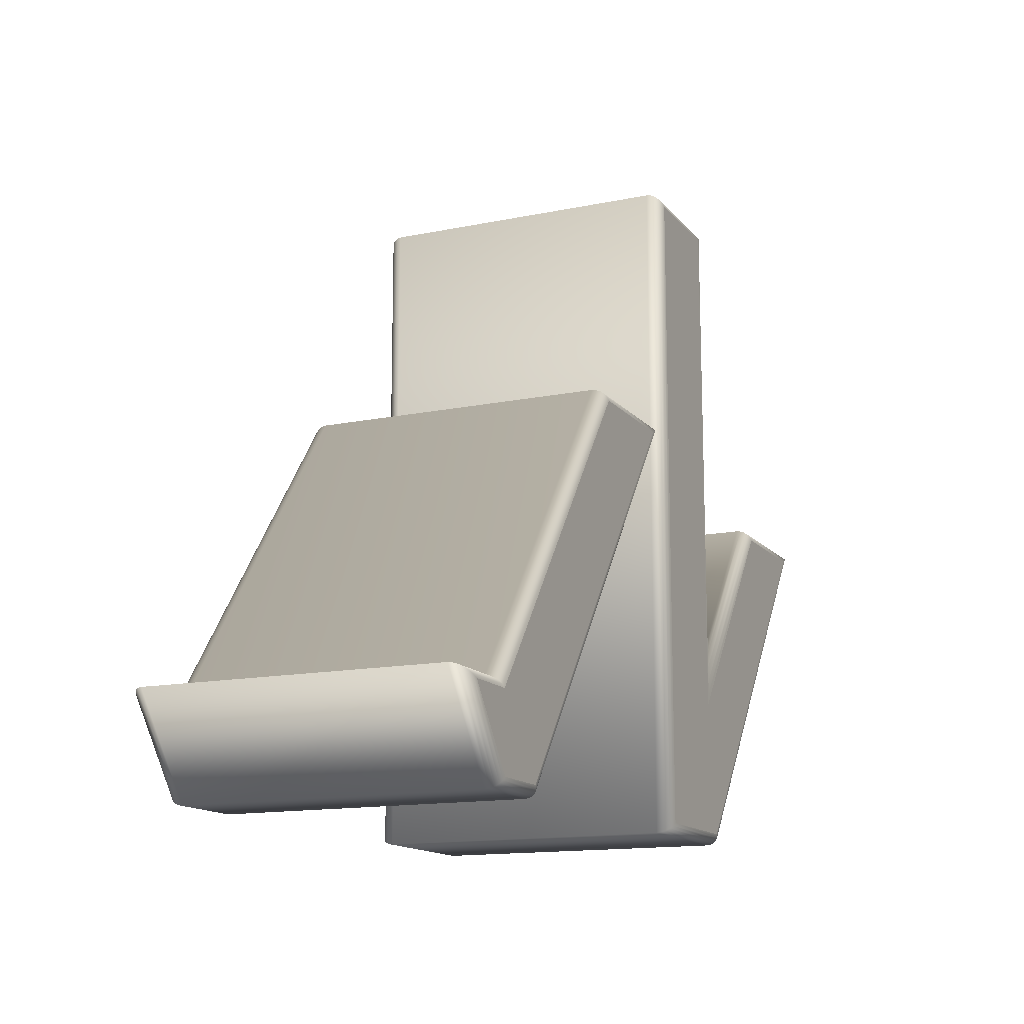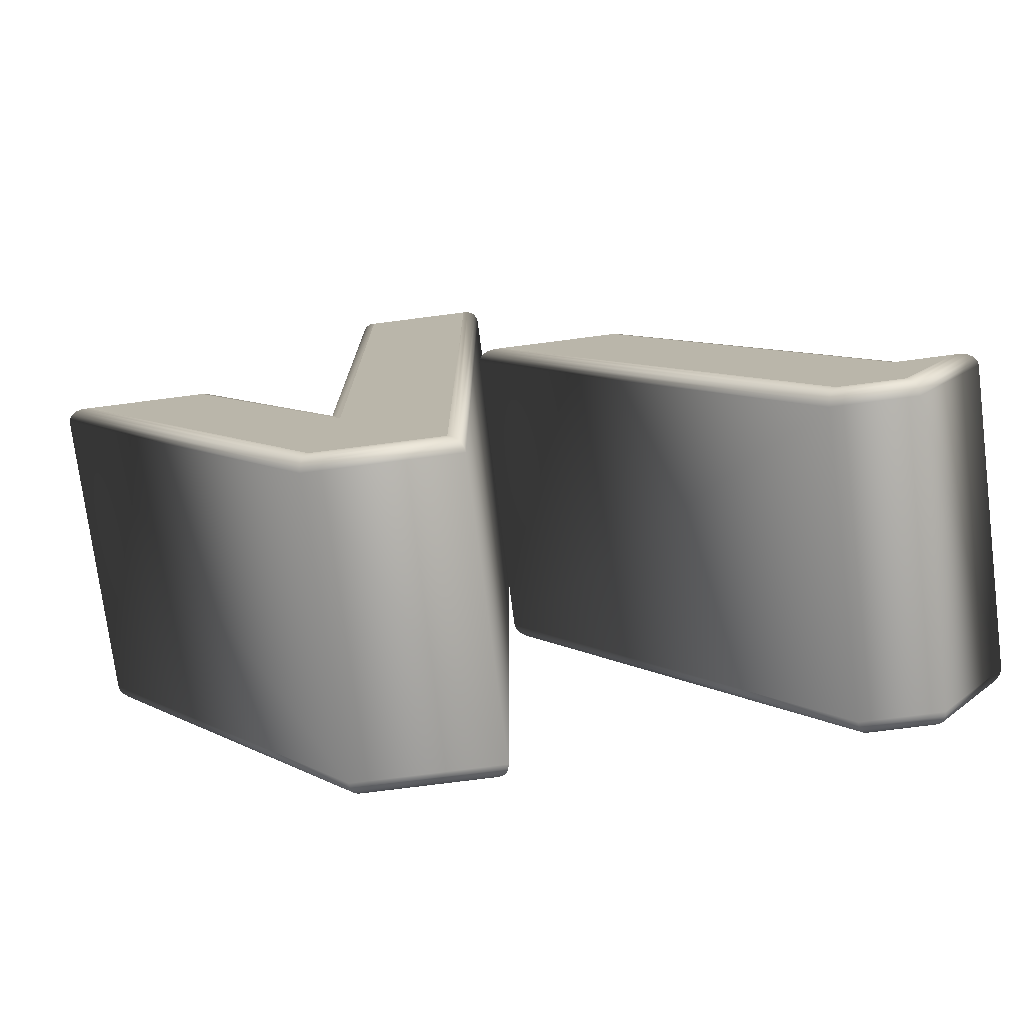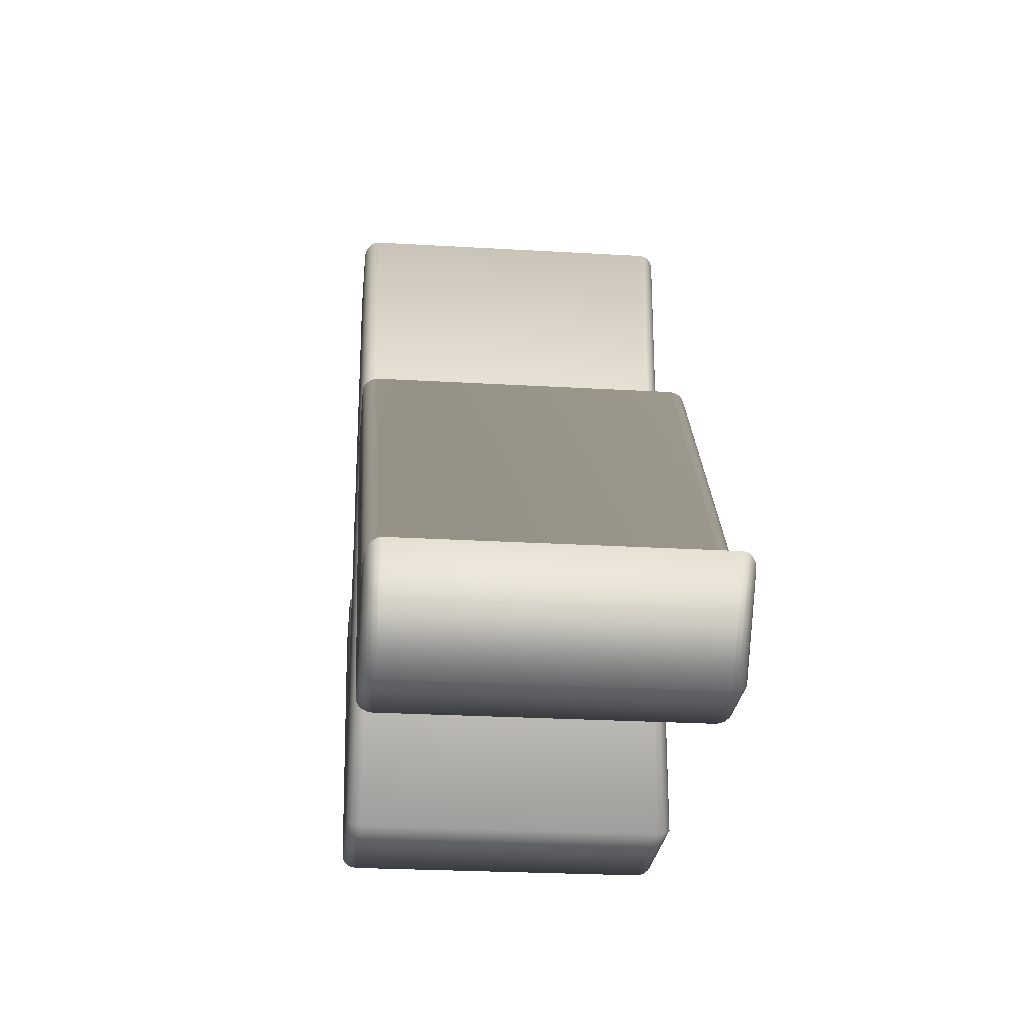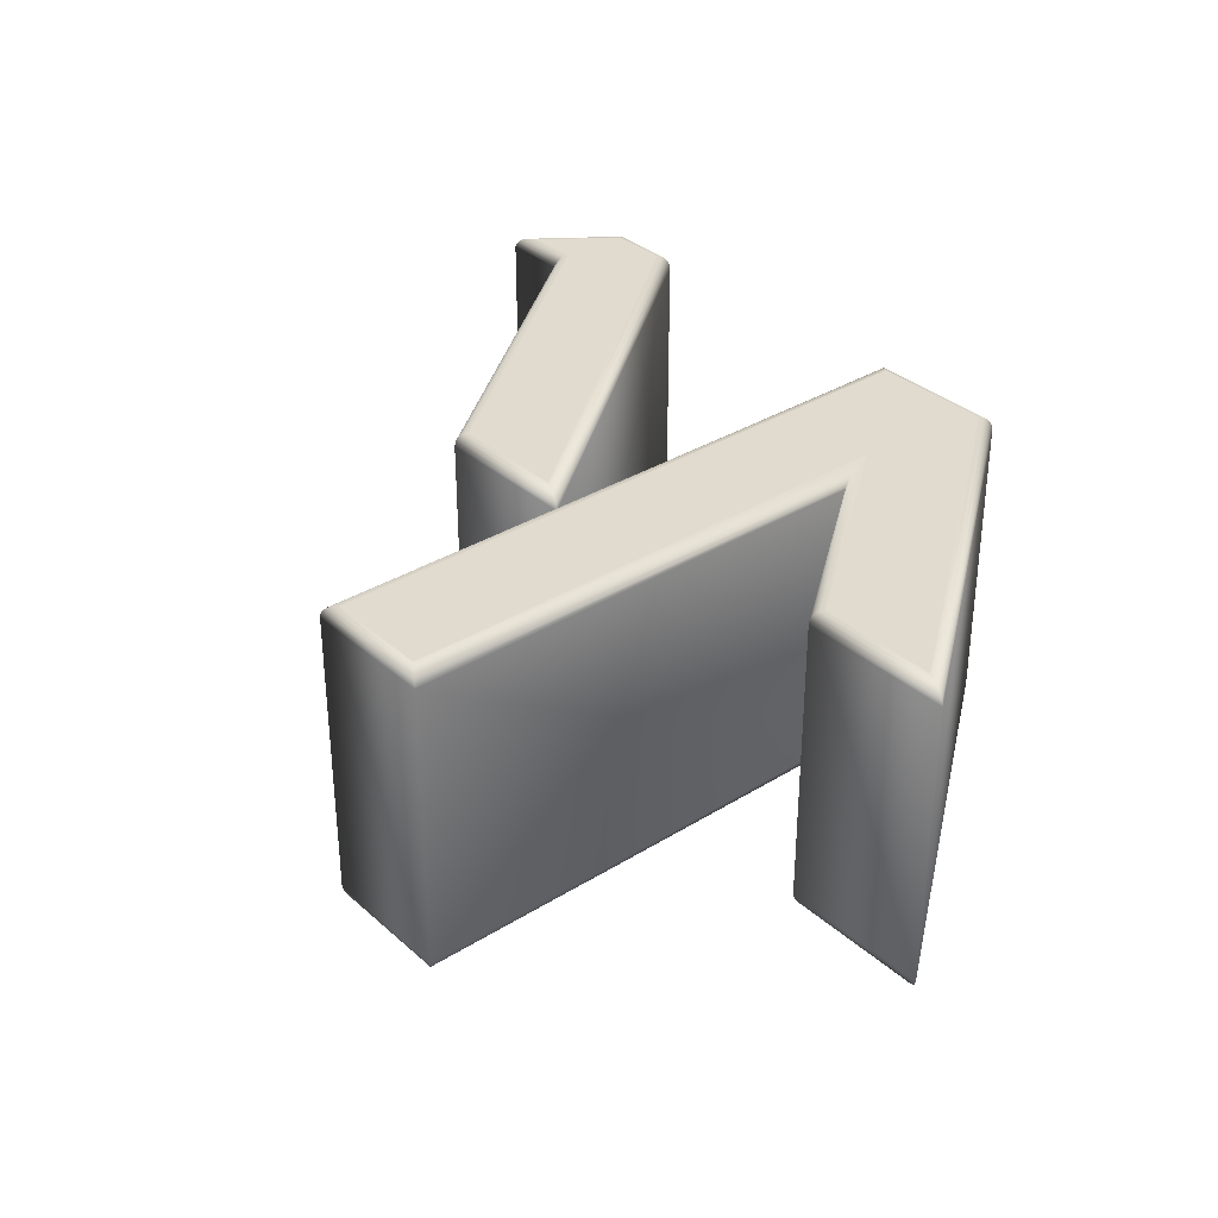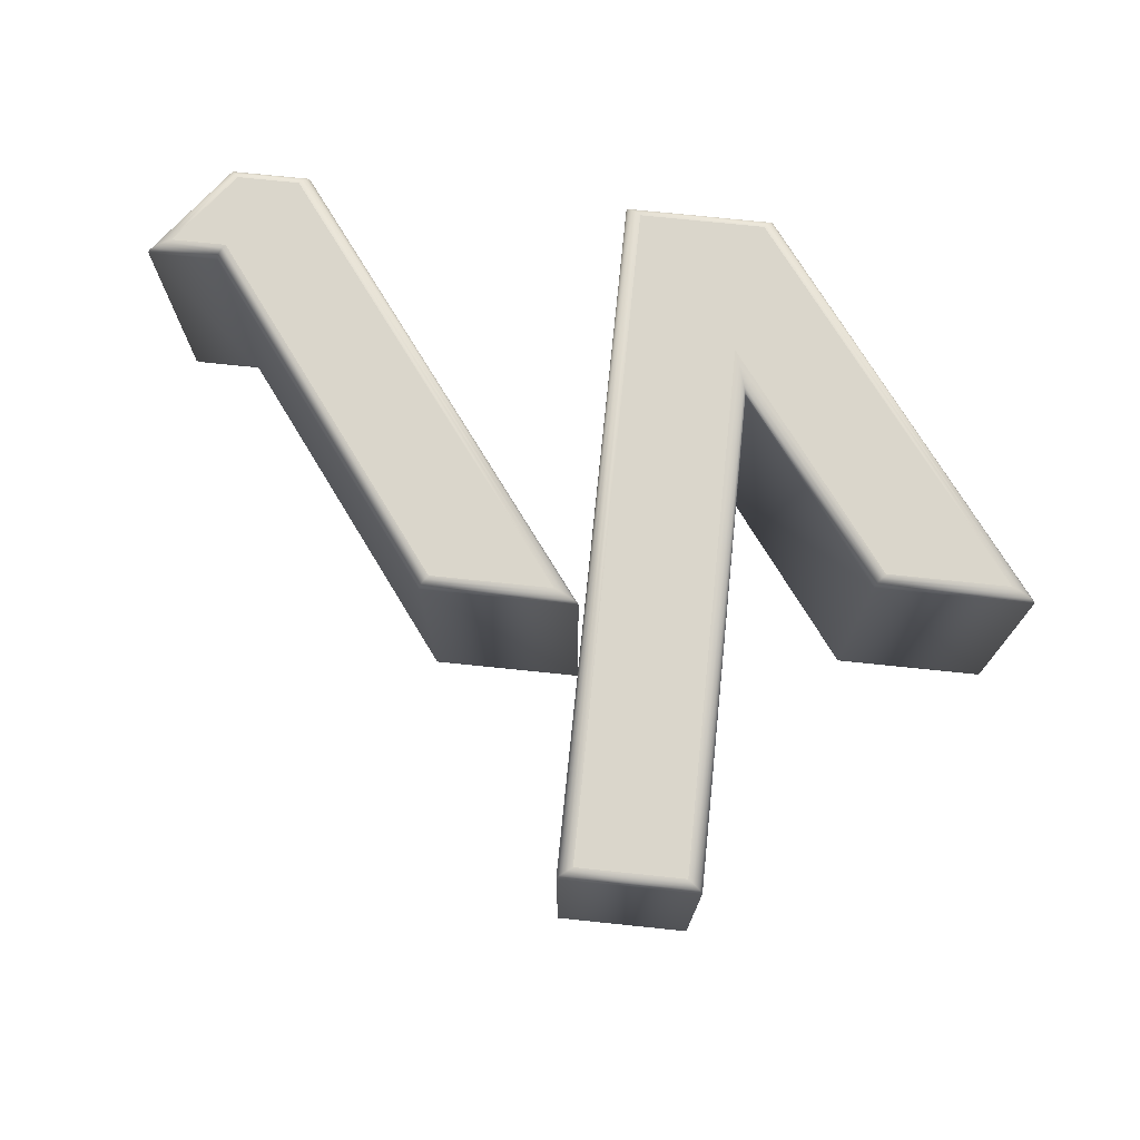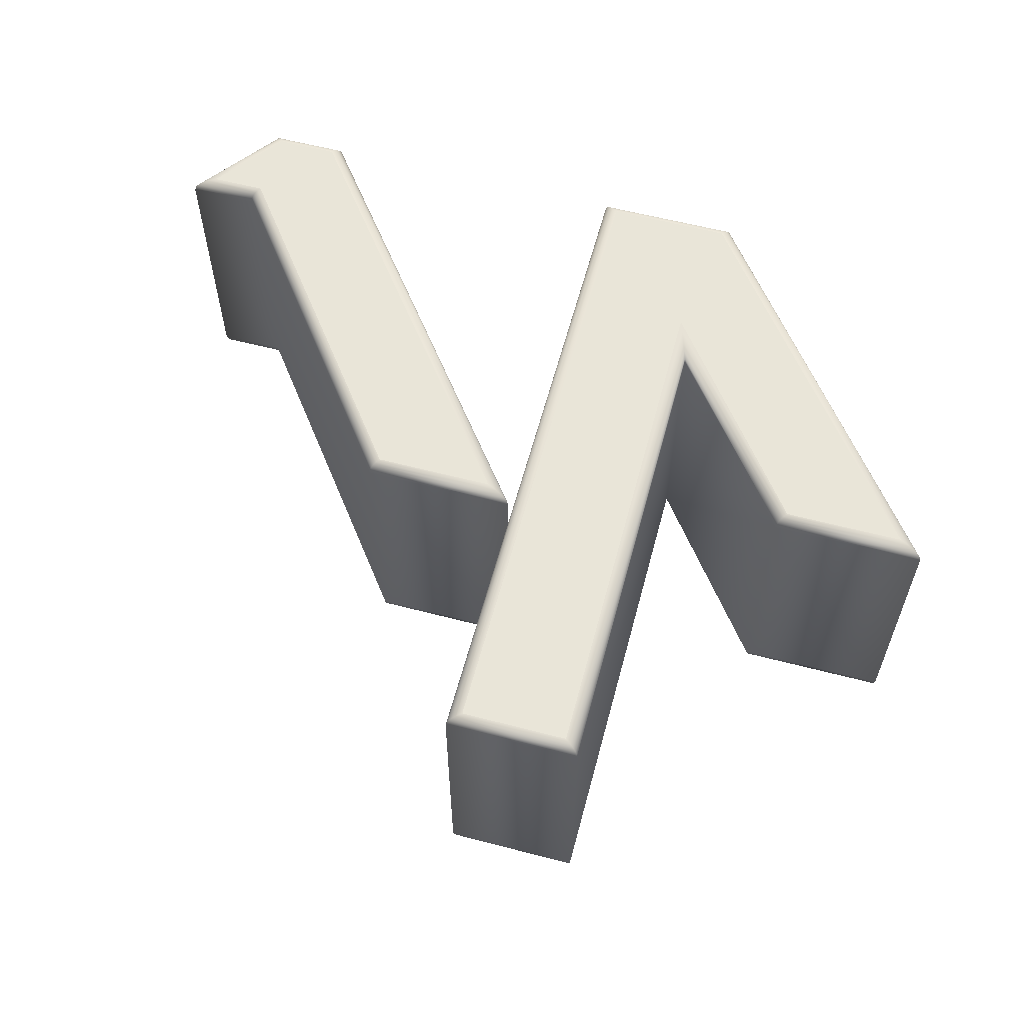
<metadata>
{"format":"obj","ext":"obj","renderer":"f3d","projection":"perspective","resolution":1024,"background":"white","views":[{"elev":-14.1,"azim":114.5,"up":"+Y"},{"elev":-75.2,"azim":7.3,"up":"+Y"},{"elev":-25.6,"azim":84.6,"up":"+Y"},{"elev":33.7,"azim":-130.1,"up":"+Z"},{"elev":74.1,"azim":-174.1,"up":"+Z"},{"elev":59.7,"azim":-165.0,"up":"+Z"}]}
</metadata>
<code>
o ル
v 0.2319 -0.1626 -0.11
v 0.2696 -0.1122 -0.11
v 0.2328 -0.1122 -0.11
v 0.06875 0.1039 -0.11
v -0.01283 0.1039 -0.11
v 0.1898 -0.1626 -0.11
v -0.1155 0.282 -0.11
v -0.1155 -0.07169 -0.11
v -0.2251 0.07261 -0.11
v -0.3067 0.07261 -0.11
v -0.1277 -0.1626 -0.11
v -0.04353 -0.1626 -0.11
v -0.04353 0.282 -0.11
v 0.2319 -0.1626 0.11
v 0.2696 -0.1122 0.11
v 0.2328 -0.1122 0.11
v 0.06875 0.1039 0.11
v -0.01283 0.1039 0.11
v 0.1898 -0.1626 0.11
v -0.1155 0.282 0.11
v -0.1155 -0.07169 0.11
v -0.2251 0.07261 0.11
v -0.3067 0.07261 0.11
v -0.1277 -0.1626 0.11
v -0.04353 -0.1626 0.11
v -0.04353 0.282 0.11
v -0.1155 0.282 0.11
v -0.1186 0.2842 0.1095
v -0.1213 0.2861 0.1081
v -0.1236 0.2877 0.1059
v -0.125 0.2887 0.1031
v -0.1255 0.289 0.1
v -0.1255 0.289 -0.1
v -0.125 0.2887 -0.1031
v -0.1236 0.2877 -0.1059
v -0.1213 0.2861 -0.1081
v -0.1186 0.2842 -0.1095
v -0.1155 0.282 -0.11
v -0.1155 -0.07169 0.11
v -0.1186 -0.06301 0.1095
v -0.1213 -0.05519 0.1081
v -0.1236 -0.04898 0.1059
v -0.125 -0.04499 0.1031
v -0.1255 -0.04362 0.1
v -0.1255 -0.04362 -0.1
v -0.125 -0.04499 -0.1031
v -0.1236 -0.04898 -0.1059
v -0.1213 -0.05519 -0.1081
v -0.1186 -0.06301 -0.1095
v -0.1155 -0.07169 -0.11
v -0.2251 0.07261 0.11
v -0.2233 0.07477 0.1095
v -0.2216 0.07673 0.1081
v -0.2203 0.07827 0.1059
v -0.2194 0.07927 0.1031
v -0.2191 0.07961 0.1
v -0.2191 0.07961 -0.1
v -0.2194 0.07927 -0.1031
v -0.2203 0.07827 -0.1059
v -0.2216 0.07673 -0.1081
v -0.2233 0.07477 -0.1095
v -0.2251 0.07261 -0.11
v -0.3067 0.07261 0.11
v -0.3118 0.07477 0.1095
v -0.3165 0.07673 0.1081
v -0.3202 0.07827 0.1059
v -0.3225 0.07927 0.1031
v -0.3233 0.07961 0.1
v -0.3233 0.07961 -0.1
v -0.3225 0.07927 -0.1031
v -0.3202 0.07827 -0.1059
v -0.3165 0.07673 -0.1081
v -0.3118 0.07477 -0.1095
v -0.3067 0.07261 -0.11
v -0.1277 -0.1626 0.11
v -0.1296 -0.1647 0.1095
v -0.1313 -0.1667 0.1081
v -0.1326 -0.1682 0.1059
v -0.1335 -0.1692 0.1031
v -0.1337 -0.1696 0.1
v -0.1337 -0.1696 -0.1
v -0.1335 -0.1692 -0.1031
v -0.1326 -0.1682 -0.1059
v -0.1313 -0.1667 -0.1081
v -0.1296 -0.1647 -0.1095
v -0.1277 -0.1626 -0.11
v -0.04353 -0.1626 0.11
v -0.04045 -0.1647 0.1095
v -0.03766 -0.1667 0.1081
v -0.03544 -0.1682 0.1059
v -0.03402 -0.1692 0.1031
v -0.03354 -0.1696 0.1
v -0.03354 -0.1696 -0.1
v -0.03402 -0.1692 -0.1031
v -0.03544 -0.1682 -0.1059
v -0.03766 -0.1667 -0.1081
v -0.04045 -0.1647 -0.1095
v -0.04353 -0.1626 -0.11
v -0.04353 0.282 0.11
v -0.04045 0.2842 0.1095
v -0.03766 0.2861 0.1081
v -0.03544 0.2877 0.1059
v -0.03402 0.2887 0.1031
v -0.03354 0.289 0.1
v -0.03354 0.289 -0.1
v -0.03402 0.2887 -0.1031
v -0.03544 0.2877 -0.1059
v -0.03766 0.2861 -0.1081
v -0.04045 0.2842 -0.1095
v -0.04353 0.282 -0.11
v 0.2319 -0.1626 0.11
v 0.2338 -0.1647 0.1095
v 0.2355 -0.1667 0.1081
v 0.2368 -0.1682 0.1059
v 0.2377 -0.1692 0.1031
v 0.238 -0.1696 0.1
v 0.238 -0.1696 -0.1
v 0.2377 -0.1692 -0.1031
v 0.2368 -0.1682 -0.1059
v 0.2355 -0.1667 -0.1081
v 0.2338 -0.1647 -0.1095
v 0.2319 -0.1626 -0.11
v 0.2696 -0.1122 0.11
v 0.2747 -0.11 0.1095
v 0.2793 -0.1081 0.1081
v 0.283 -0.1065 0.1059
v 0.2853 -0.1056 0.1031
v 0.2862 -0.1052 0.1
v 0.2862 -0.1052 -0.1
v 0.2853 -0.1056 -0.1031
v 0.283 -0.1065 -0.1059
v 0.2793 -0.1081 -0.1081
v 0.2747 -0.11 -0.1095
v 0.2696 -0.1122 -0.11
v 0.2328 -0.1122 0.11
v 0.2346 -0.11 0.1095
v 0.2363 -0.1081 0.1081
v 0.2376 -0.1065 0.1059
v 0.2385 -0.1056 0.1031
v 0.2388 -0.1052 0.1
v 0.2388 -0.1052 -0.1
v 0.2385 -0.1056 -0.1031
v 0.2376 -0.1065 -0.1059
v 0.2363 -0.1081 -0.1081
v 0.2346 -0.11 -0.1095
v 0.2328 -0.1122 -0.11
v 0.06875 0.1039 0.11
v 0.0706 0.1061 0.1095
v 0.07228 0.108 0.1081
v 0.07361 0.1096 0.1059
v 0.07446 0.1106 0.1031
v 0.07476 0.1109 0.1
v 0.07476 0.1109 -0.1
v 0.07446 0.1106 -0.1031
v 0.07361 0.1096 -0.1059
v 0.07228 0.108 -0.1081
v 0.0706 0.1061 -0.1095
v 0.06875 0.1039 -0.11
v -0.01283 0.1039 0.11
v -0.01798 0.1061 0.1095
v -0.02262 0.108 0.1081
v -0.0263 0.1096 0.1059
v -0.02867 0.1106 0.1031
v -0.02948 0.1109 0.1
v -0.02948 0.1109 -0.1
v -0.02867 0.1106 -0.1031
v -0.0263 0.1096 -0.1059
v -0.02262 0.108 -0.1081
v -0.01798 0.1061 -0.1095
v -0.01283 0.1039 -0.11
v 0.1898 -0.1626 0.11
v 0.1879 -0.1647 0.1095
v 0.1863 -0.1667 0.1081
v 0.1849 -0.1682 0.1059
v 0.1841 -0.1692 0.1031
v 0.1838 -0.1696 0.1
v 0.1838 -0.1696 -0.1
v 0.1841 -0.1692 -0.1031
v 0.1849 -0.1682 -0.1059
v 0.1863 -0.1667 -0.1081
v 0.1879 -0.1647 -0.1095
v 0.1898 -0.1626 -0.11
f 12 7 13
f 12 8 7
f 8 10 9
f 8 11 10
f 12 11 8
f 3 5 4
f 3 6 5
f 1 3 2
f 1 6 3
f 25 26 20
f 25 20 21
f 21 22 23
f 21 23 24
f 25 21 24
f 16 17 18
f 16 18 19
f 14 15 16
f 14 16 19
f 40 27 28
f 41 28 29
f 42 29 30
f 43 30 31
f 44 31 32
f 45 32 33
f 34 45 33
f 35 46 34
f 36 47 35
f 37 48 36
f 38 49 37
f 40 51 39
f 41 52 40
f 42 53 41
f 43 54 42
f 44 55 43
f 45 56 44
f 58 45 46
f 59 46 47
f 60 47 48
f 61 48 49
f 62 49 50
f 52 63 51
f 53 64 52
f 54 65 53
f 55 66 54
f 56 67 55
f 69 56 57
f 70 57 58
f 71 58 59
f 72 59 60
f 73 60 61
f 74 61 62
f 76 63 64
f 77 64 65
f 78 65 66
f 79 66 67
f 80 67 68
f 81 68 69
f 70 81 69
f 71 82 70
f 72 83 71
f 73 84 72
f 74 85 73
f 76 87 75
f 77 88 76
f 78 89 77
f 79 90 78
f 80 91 79
f 93 80 81
f 94 81 82
f 95 82 83
f 96 83 84
f 97 84 85
f 98 85 86
f 88 99 87
f 89 100 88
f 102 89 90
f 103 90 91
f 92 103 91
f 105 92 93
f 106 93 94
f 95 106 94
f 108 95 96
f 109 96 97
f 110 97 98
f 28 99 100
f 29 100 101
f 30 101 102
f 31 102 103
f 32 103 104
f 33 104 105
f 34 105 106
f 107 34 106
f 36 107 108
f 37 108 109
f 38 109 110
f 112 123 111
f 113 124 112
f 114 125 113
f 115 126 114
f 116 127 115
f 129 116 117
f 130 117 118
f 131 118 119
f 132 119 120
f 133 120 121
f 134 121 122
f 136 123 124
f 137 124 125
f 138 125 126
f 139 126 127
f 140 127 128
f 141 128 129
f 130 141 129
f 131 142 130
f 132 143 131
f 133 144 132
f 134 145 133
f 136 147 135
f 137 148 136
f 138 149 137
f 139 150 138
f 140 151 139
f 153 140 141
f 154 141 142
f 155 142 143
f 156 143 144
f 157 144 145
f 158 145 146
f 148 159 147
f 149 160 148
f 150 161 149
f 151 162 150
f 152 163 151
f 165 152 153
f 166 153 154
f 167 154 155
f 168 155 156
f 169 156 157
f 170 157 158
f 172 159 160
f 173 160 161
f 174 161 162
f 175 162 163
f 176 163 164
f 165 176 164
f 166 177 165
f 167 178 166
f 168 179 167
f 169 180 168
f 170 181 169
f 172 111 171
f 173 112 172
f 174 113 173
f 175 114 174
f 176 115 175
f 117 176 177
f 118 177 178
f 119 178 179
f 120 179 180
f 121 180 181
f 122 181 182
f 40 39 27
f 41 40 28
f 42 41 29
f 43 42 30
f 44 43 31
f 45 44 32
f 34 46 45
f 35 47 46
f 36 48 47
f 37 49 48
f 38 50 49
f 40 52 51
f 41 53 52
f 42 54 53
f 43 55 54
f 44 56 55
f 45 57 56
f 58 57 45
f 59 58 46
f 60 59 47
f 61 60 48
f 62 61 49
f 52 64 63
f 53 65 64
f 54 66 65
f 55 67 66
f 56 68 67
f 69 68 56
f 70 69 57
f 71 70 58
f 72 71 59
f 73 72 60
f 74 73 61
f 76 75 63
f 77 76 64
f 78 77 65
f 79 78 66
f 80 79 67
f 81 80 68
f 70 82 81
f 71 83 82
f 72 84 83
f 73 85 84
f 74 86 85
f 76 88 87
f 77 89 88
f 78 90 89
f 79 91 90
f 80 92 91
f 93 92 80
f 94 93 81
f 95 94 82
f 96 95 83
f 97 96 84
f 98 97 85
f 88 100 99
f 89 101 100
f 102 101 89
f 103 102 90
f 92 104 103
f 105 104 92
f 106 105 93
f 95 107 106
f 108 107 95
f 109 108 96
f 110 109 97
f 28 27 99
f 29 28 100
f 30 29 101
f 31 30 102
f 32 31 103
f 33 32 104
f 34 33 105
f 107 35 34
f 36 35 107
f 37 36 108
f 38 37 109
f 112 124 123
f 113 125 124
f 114 126 125
f 115 127 126
f 116 128 127
f 129 128 116
f 130 129 117
f 131 130 118
f 132 131 119
f 133 132 120
f 134 133 121
f 136 135 123
f 137 136 124
f 138 137 125
f 139 138 126
f 140 139 127
f 141 140 128
f 130 142 141
f 131 143 142
f 132 144 143
f 133 145 144
f 134 146 145
f 136 148 147
f 137 149 148
f 138 150 149
f 139 151 150
f 140 152 151
f 153 152 140
f 154 153 141
f 155 154 142
f 156 155 143
f 157 156 144
f 158 157 145
f 148 160 159
f 149 161 160
f 150 162 161
f 151 163 162
f 152 164 163
f 165 164 152
f 166 165 153
f 167 166 154
f 168 167 155
f 169 168 156
f 170 169 157
f 172 171 159
f 173 172 160
f 174 173 161
f 175 174 162
f 176 175 163
f 165 177 176
f 166 178 177
f 167 179 178
f 168 180 179
f 169 181 180
f 170 182 181
f 172 112 111
f 173 113 112
f 174 114 113
f 175 115 114
f 176 116 115
f 117 116 176
f 118 117 177
f 119 118 178
f 120 119 179
f 121 120 180
f 122 121 181

</code>
